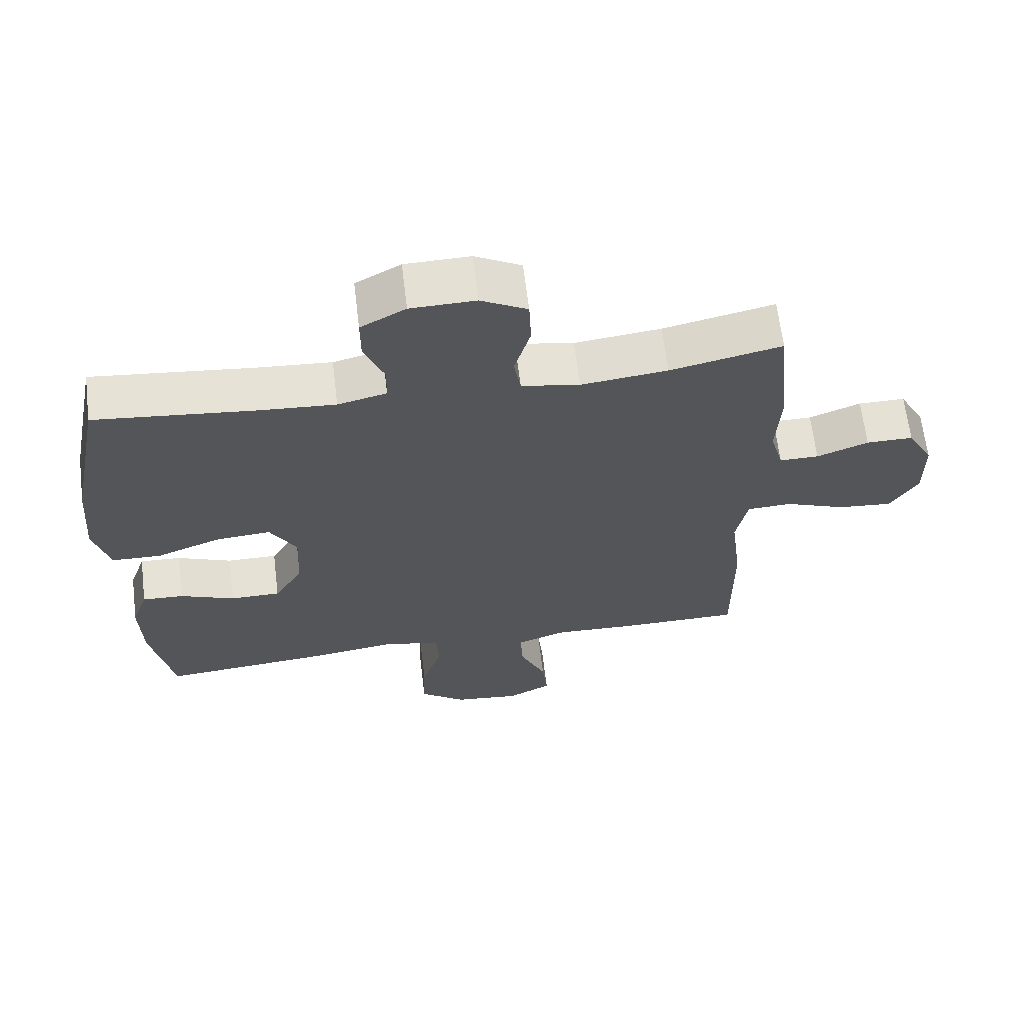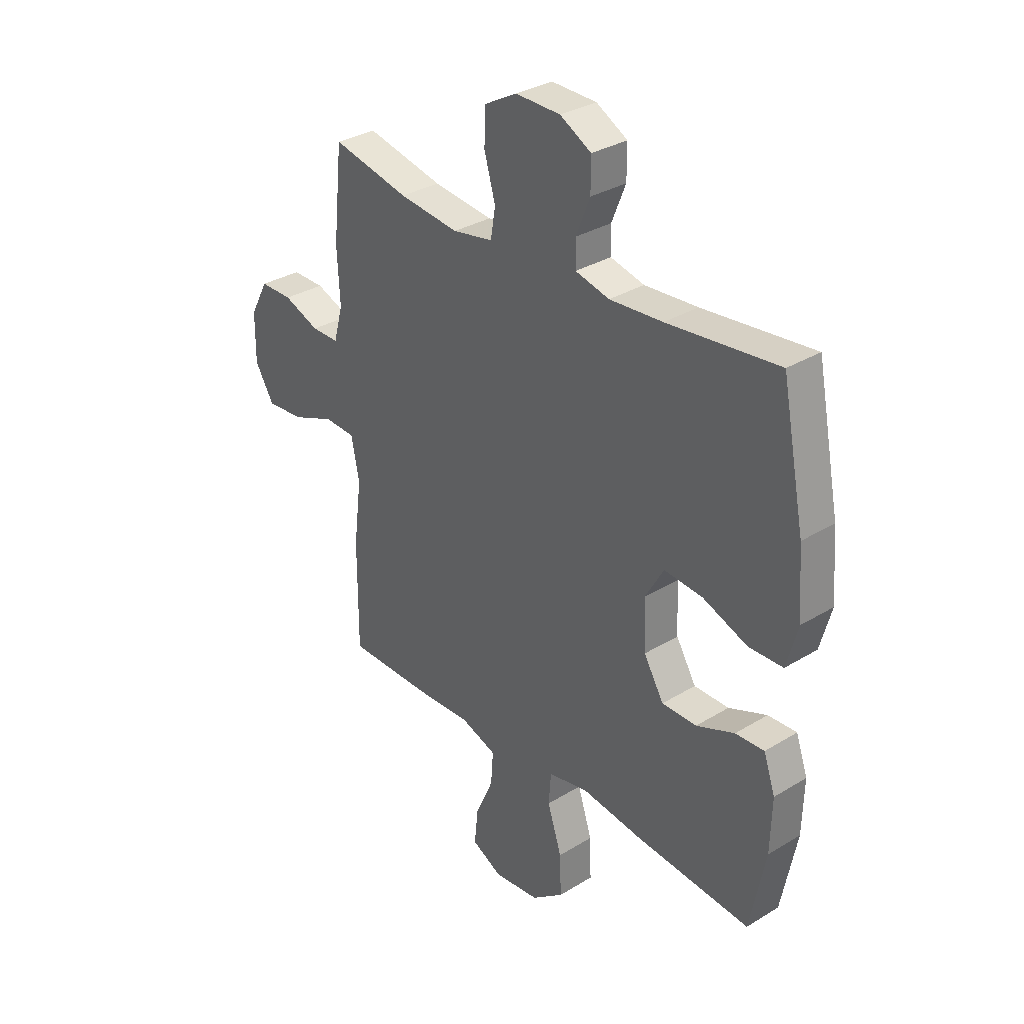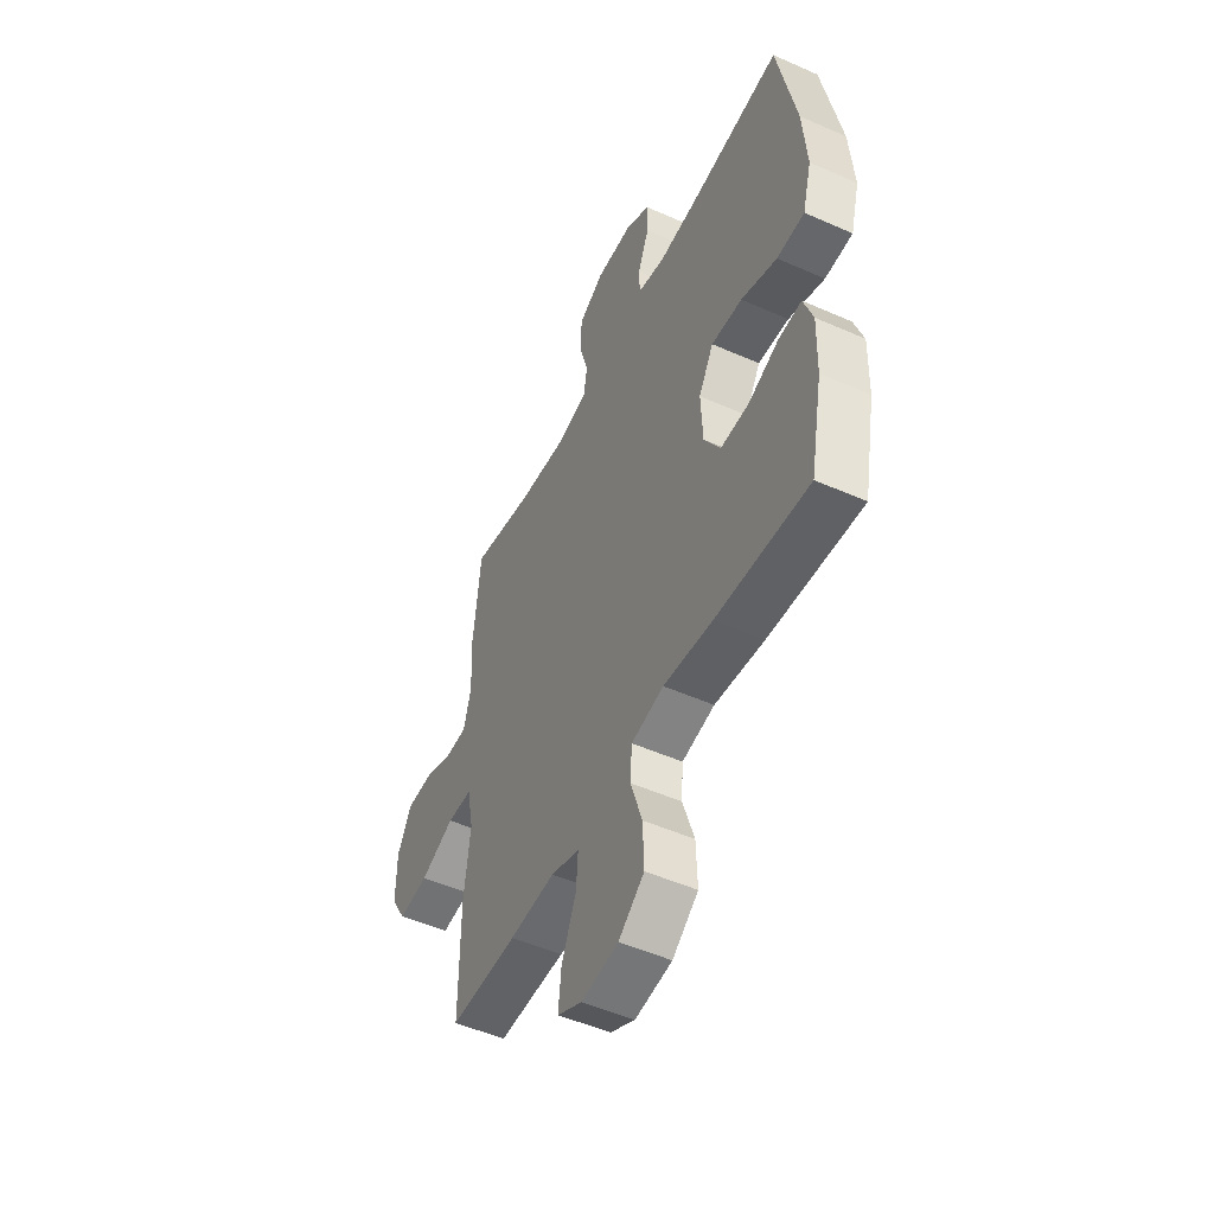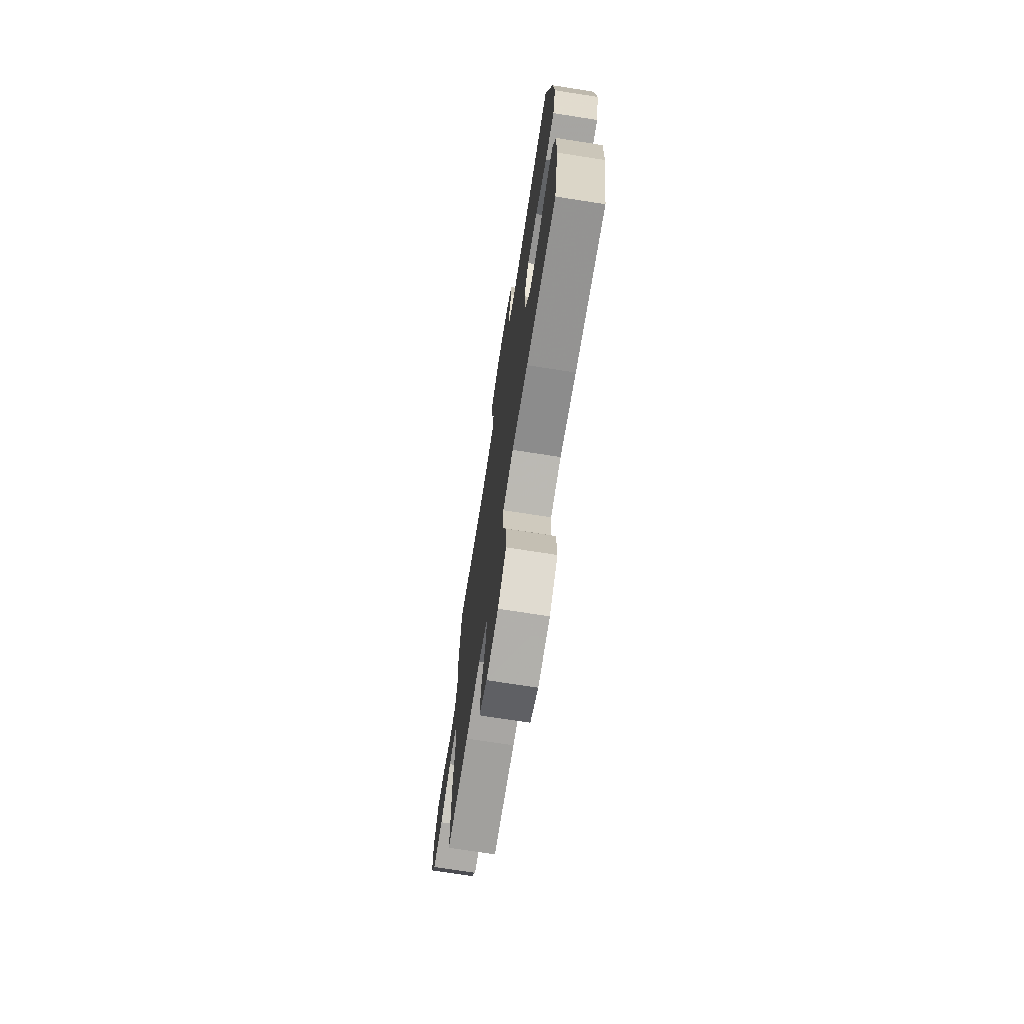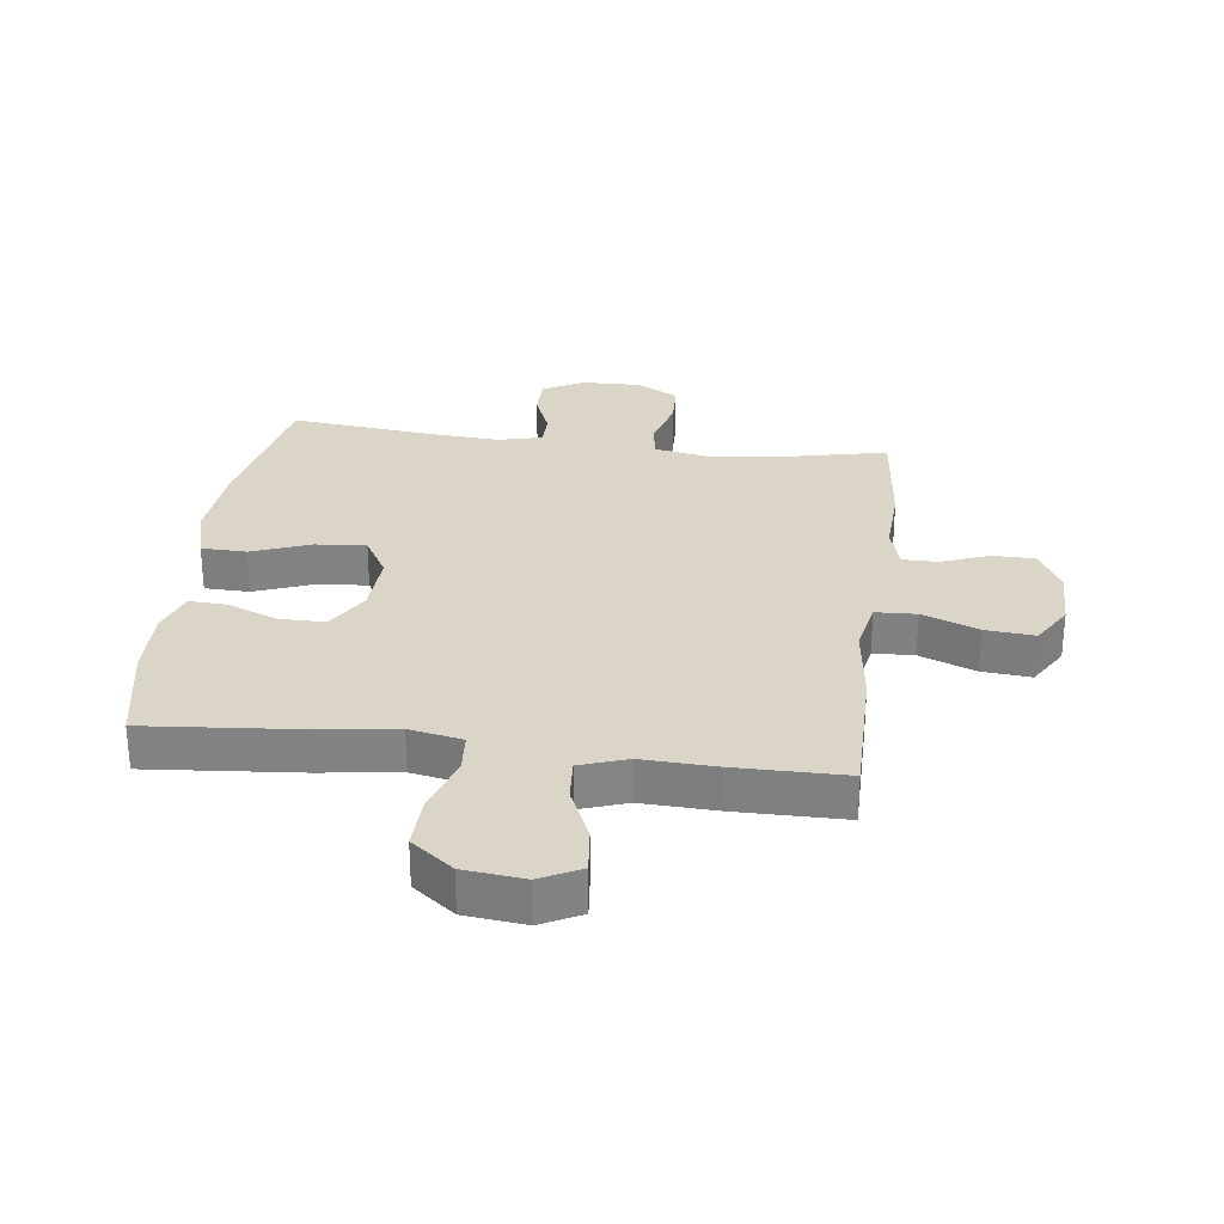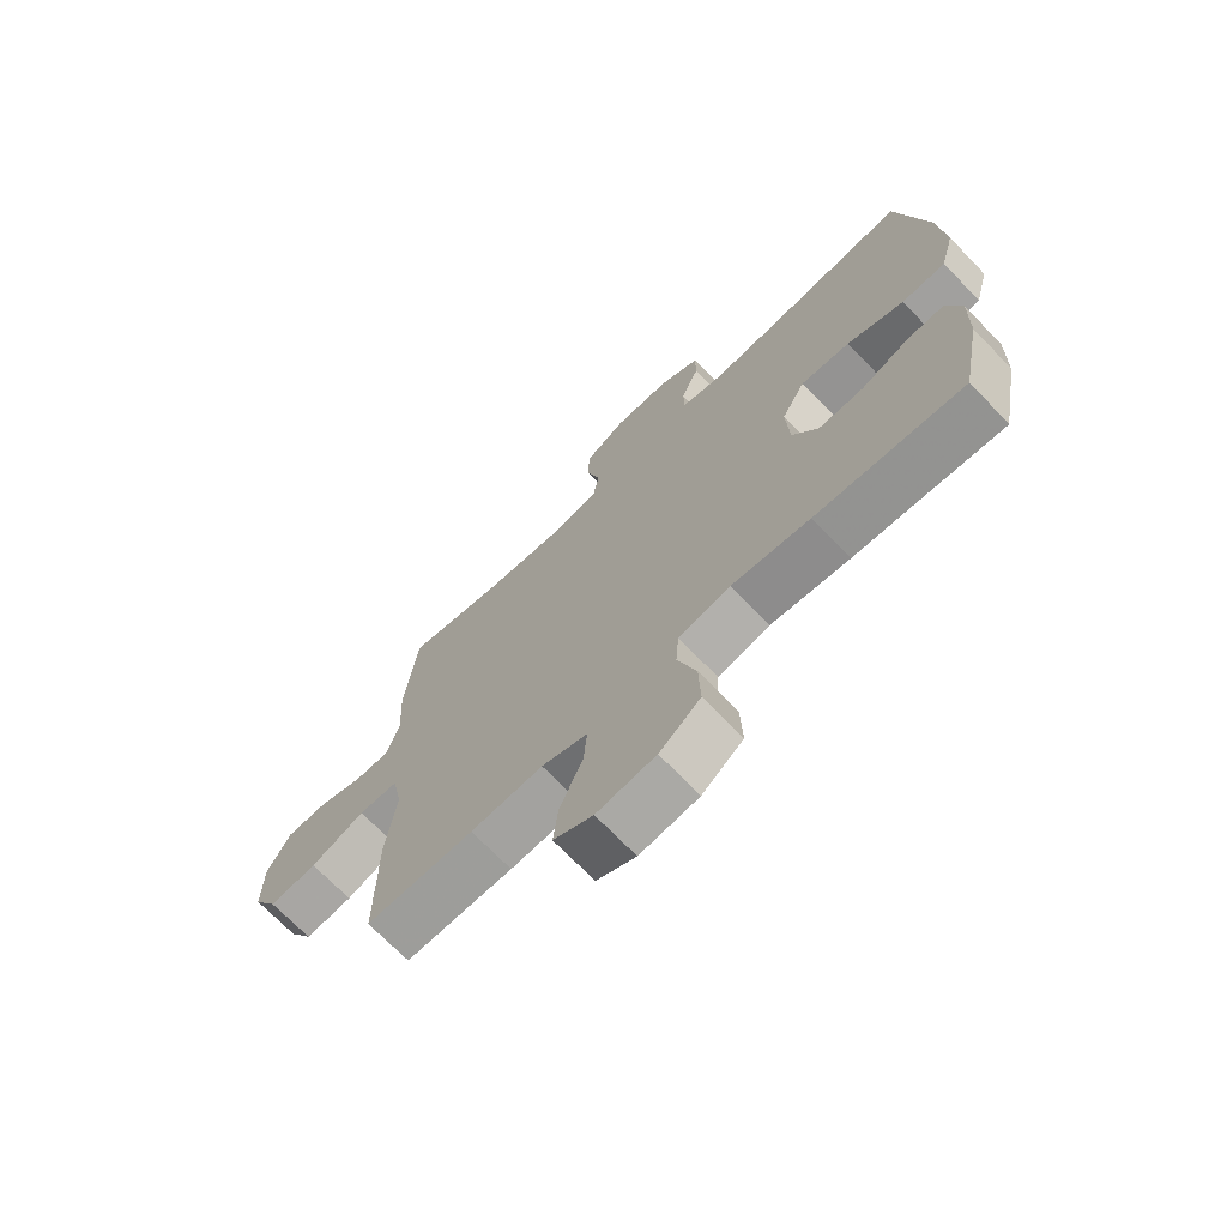
<metadata>
{"format":"obj","ext":"obj","renderer":"f3d","projection":"perspective","resolution":1024,"background":"white","views":[{"elev":64.8,"azim":173.1,"up":"+Z"},{"elev":32.2,"azim":49.5,"up":"+Z"},{"elev":-50.8,"azim":64.2,"up":"+Z"},{"elev":-72.0,"azim":81.1,"up":"+Z"},{"elev":29.0,"azim":-172.7,"up":"+Y"},{"elev":-70.6,"azim":44.0,"up":"+Z"}]}
</metadata>
<code>
v -0.5 0.07 -0.5
v -0.499 0.07 -0.273
v -0.482 0.07 -0.137
v -0.499 0.07 -0.05
v -0.566 0.07 -0.047
v -0.658 0.07 -0.083
v -0.739 0.07 -0.09
v -0.78 0.07 -0.022
v -0.779 0.07 0.08
v -0.74 0.07 0.152
v -0.67 0.07 0.152
v -0.593 0.07 0.122
v -0.534 0.07 0.122
v -0.514 0.07 0.195
v -0.52 0.07 0.308
v -0.5 0.07 0.5
v -0.334 0.07 0.463
v -0.205 0.07 0.448
v -0.118 0.07 0.464
v -0.108 0.07 0.525
v -0.132 0.07 0.609
v -0.129 0.07 0.682
v -0.06 0.07 0.72
v 0.037 0.07 0.718
v 0.104 0.07 0.681
v 0.104 0.07 0.614
v 0.074 0.07 0.54
v 0.075 0.07 0.485
v 0.148 0.07 0.467
v 0.262 0.07 0.475
v 0.5 0.07 0.5
v 0.55 0.07 0.247
v 0.561 0.07 0.11
v 0.537 0.07 0.022
v 0.463 0.07 0.02
v 0.367 0.07 0.057
v 0.284 0.07 0.064
v 0.244 0.07 -0.005
v 0.249 0.07 -0.109
v 0.292 0.07 -0.181
v 0.367 0.07 -0.181
v 0.449 0.07 -0.148
v 0.511 0.07 -0.145
v 0.536 0.07 -0.217
v 0.533 0.07 -0.331
v 0.5 0.07 -0.5
v 0.252 0.07 -0.478
v 0.12 0.07 -0.46
v 0.033 0.07 -0.477
v 0.028 0.07 -0.544
v 0.059 0.07 -0.639
v 0.062 0.07 -0.727
v -0.007 0.07 -0.78
v -0.106 0.07 -0.791
v -0.172 0.07 -0.757
v -0.164 0.07 -0.682
v -0.125 0.07 -0.593
v -0.12 0.07 -0.523
v -0.197 0.07 -0.496
v -0.319 0.07 -0.501
v -0.5 0 -0.5
v -0.499 0 -0.273
v -0.482 0 -0.137
v -0.499 0 -0.05
v -0.566 0 -0.047
v -0.658 0 -0.083
v -0.739 0 -0.09
v -0.78 0 -0.022
v -0.779 0 0.08
v -0.74 0 0.152
v -0.67 0 0.152
v -0.593 0 0.122
v -0.534 0 0.122
v -0.514 0 0.195
v -0.52 0 0.308
v -0.5 0 0.5
v -0.334 0 0.463
v -0.205 0 0.448
v -0.118 0 0.464
v -0.108 0 0.525
v -0.132 0 0.609
v -0.129 0 0.682
v -0.06 0 0.72
v 0.037 0 0.718
v 0.104 0 0.681
v 0.104 0 0.614
v 0.074 0 0.54
v 0.075 0 0.485
v 0.148 0 0.467
v 0.262 0 0.475
v 0.5 0 0.5
v 0.55 0 0.247
v 0.561 0 0.11
v 0.537 0 0.022
v 0.463 0 0.02
v 0.367 0 0.057
v 0.284 0 0.064
v 0.244 0 -0.005
v 0.249 0 -0.109
v 0.292 0 -0.181
v 0.367 0 -0.181
v 0.449 0 -0.148
v 0.511 0 -0.145
v 0.536 0 -0.217
v 0.533 0 -0.331
v 0.5 0 -0.5
v 0.252 0 -0.478
v 0.12 0 -0.46
v 0.033 0 -0.477
v 0.028 0 -0.544
v 0.059 0 -0.639
v 0.062 0 -0.727
v -0.007 0 -0.78
v -0.106 0 -0.791
v -0.172 0 -0.757
v -0.164 0 -0.682
v -0.125 0 -0.593
v -0.12 0 -0.523
v -0.197 0 -0.496
v -0.319 0 -0.501
f 1 2 3
f 60 1 3
f 59 60 3
f 58 59 3 4
f 55 56 57
f 54 55 57
f 53 54 57
f 52 53 57
f 51 52 57
f 50 51 57
f 49 50 57 58
f 46 47 48
f 45 46 48
f 44 45 48
f 43 44 48
f 42 43 48
f 41 42 48
f 40 41 48 49
f 49 58 4
f 40 49 4
f 39 40 4
f 34 35 36
f 33 34 36
f 32 33 36
f 31 32 36
f 30 31 36
f 29 30 36 37
f 28 29 37 38
f 25 26 27
f 24 25 27
f 23 24 27
f 22 23 27
f 21 22 27
f 20 21 27
f 19 20 27 28
f 38 39 4
f 28 38 4
f 19 28 4
f 18 19 4
f 14 15 16 17
f 10 11 12
f 9 10 12
f 8 9 12
f 7 8 12
f 6 7 12
f 5 6 12
f 5 12 13
f 14 17 18
f 13 14 18
f 5 13 18
f 4 5 18
f 63 62 61
f 63 61 120
f 63 120 119
f 64 63 119 118
f 117 116 115
f 117 115 114
f 117 114 113
f 117 113 112
f 117 112 111
f 117 111 110
f 118 117 110 109
f 108 107 106
f 108 106 105
f 108 105 104
f 108 104 103
f 108 103 102
f 108 102 101
f 109 108 101 100
f 64 118 109
f 64 109 100
f 64 100 99
f 96 95 94
f 96 94 93
f 96 93 92
f 96 92 91
f 96 91 90
f 97 96 90 89
f 98 97 89 88
f 87 86 85
f 87 85 84
f 87 84 83
f 87 83 82
f 87 82 81
f 87 81 80
f 88 87 80 79
f 64 99 98
f 64 98 88
f 64 88 79
f 64 79 78
f 77 76 75 74
f 72 71 70
f 72 70 69
f 72 69 68
f 72 68 67
f 72 67 66
f 72 66 65
f 73 72 65
f 78 77 74
f 78 74 73
f 78 73 65
f 78 65 64
f 1 61 62 2
f 2 62 63 3
f 3 63 64 4
f 4 64 65 5
f 5 65 66 6
f 6 66 67 7
f 7 67 68 8
f 8 68 69 9
f 9 69 70 10
f 10 70 71 11
f 11 71 72 12
f 12 72 73 13
f 13 73 74 14
f 14 74 75 15
f 15 75 76 16
f 16 76 77 17
f 17 77 78 18
f 18 78 79 19
f 19 79 80 20
f 20 80 81 21
f 21 81 82 22
f 22 82 83 23
f 23 83 84 24
f 24 84 85 25
f 25 85 86 26
f 26 86 87 27
f 27 87 88 28
f 28 88 89 29
f 29 89 90 30
f 30 90 91 31
f 31 91 92 32
f 32 92 93 33
f 33 93 94 34
f 34 94 95 35
f 35 95 96 36
f 36 96 97 37
f 37 97 98 38
f 38 98 99 39
f 39 99 100 40
f 40 100 101 41
f 41 101 102 42
f 42 102 103 43
f 43 103 104 44
f 44 104 105 45
f 45 105 106 46
f 46 106 107 47
f 47 107 108 48
f 48 108 109 49
f 49 109 110 50
f 50 110 111 51
f 51 111 112 52
f 52 112 113 53
f 53 113 114 54
f 54 114 115 55
f 55 115 116 56
f 56 116 117 57
f 57 117 118 58
f 58 118 119 59
f 59 119 120 60
f 60 120 61 1

</code>
